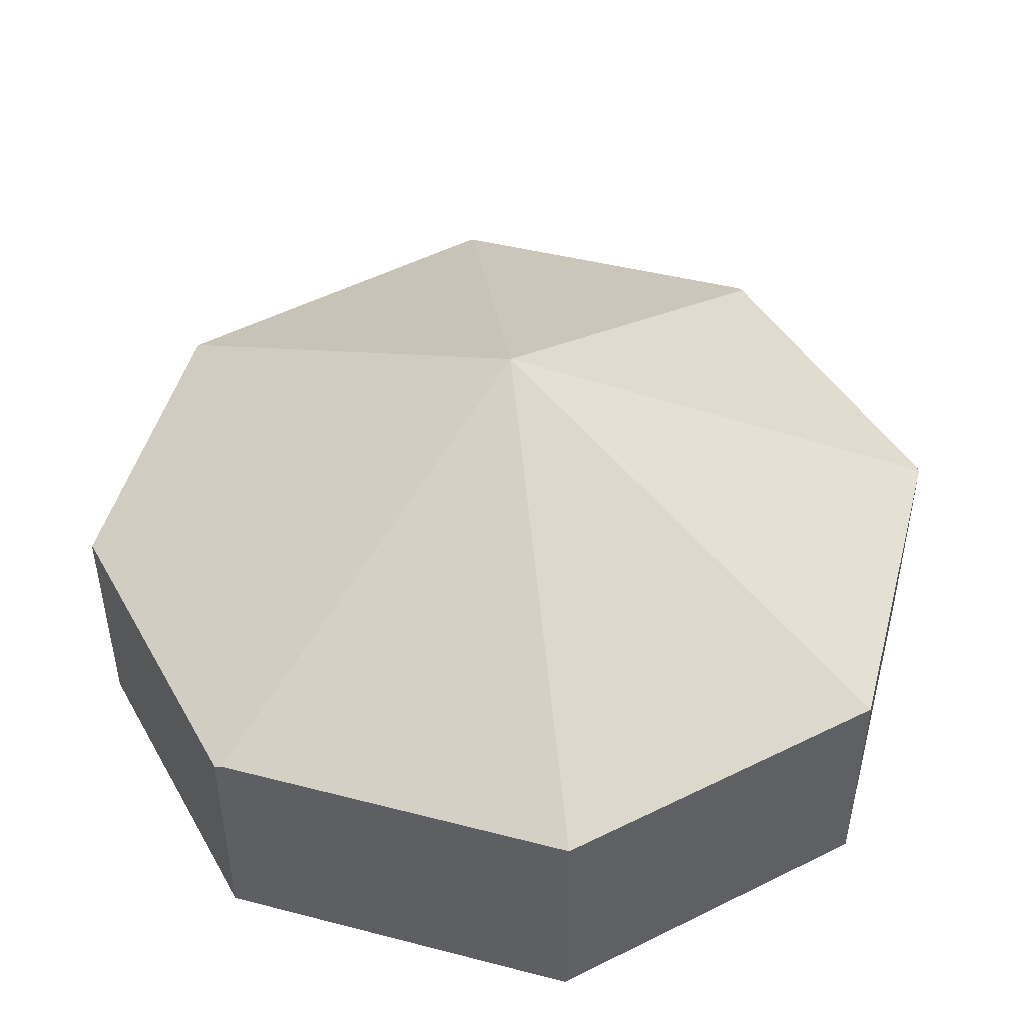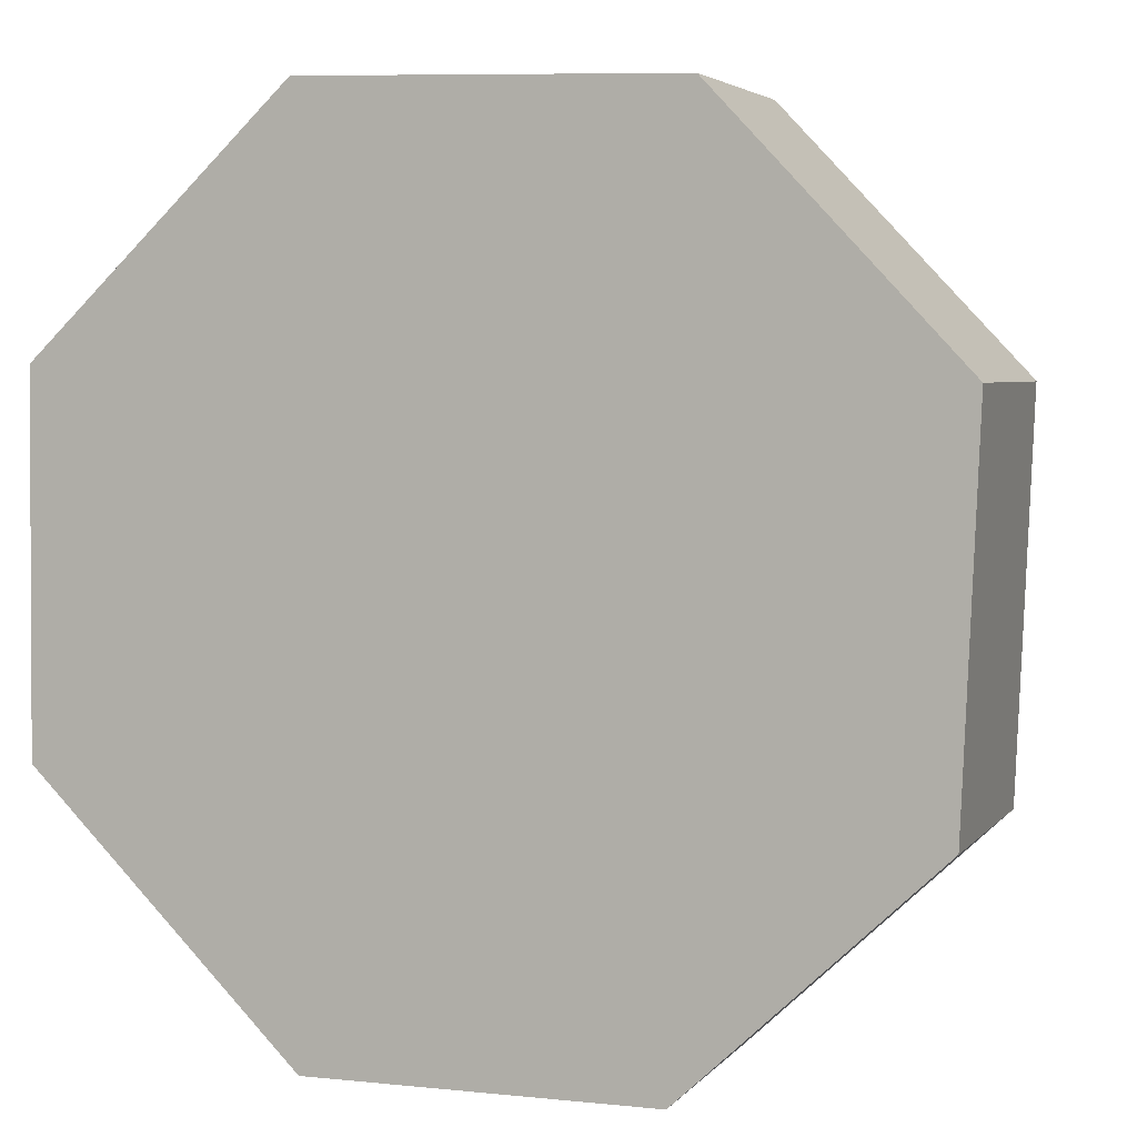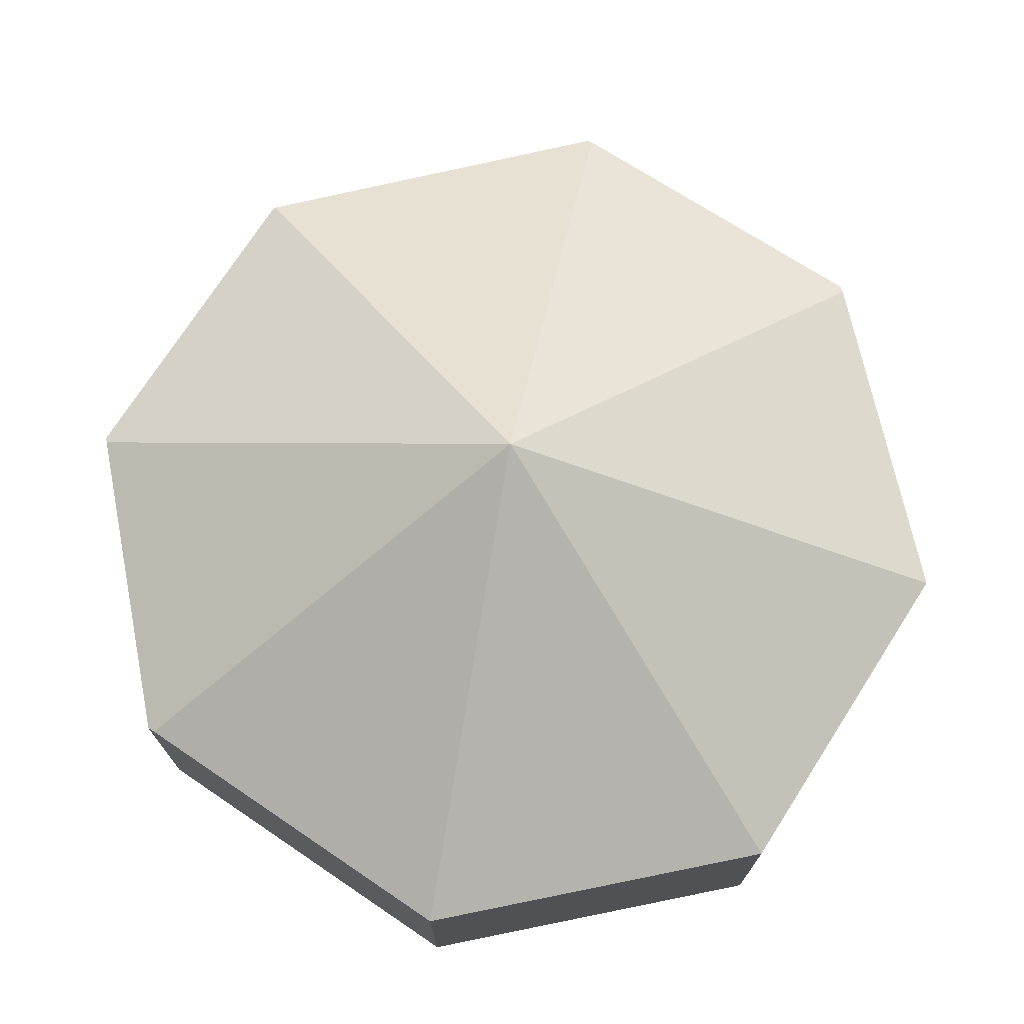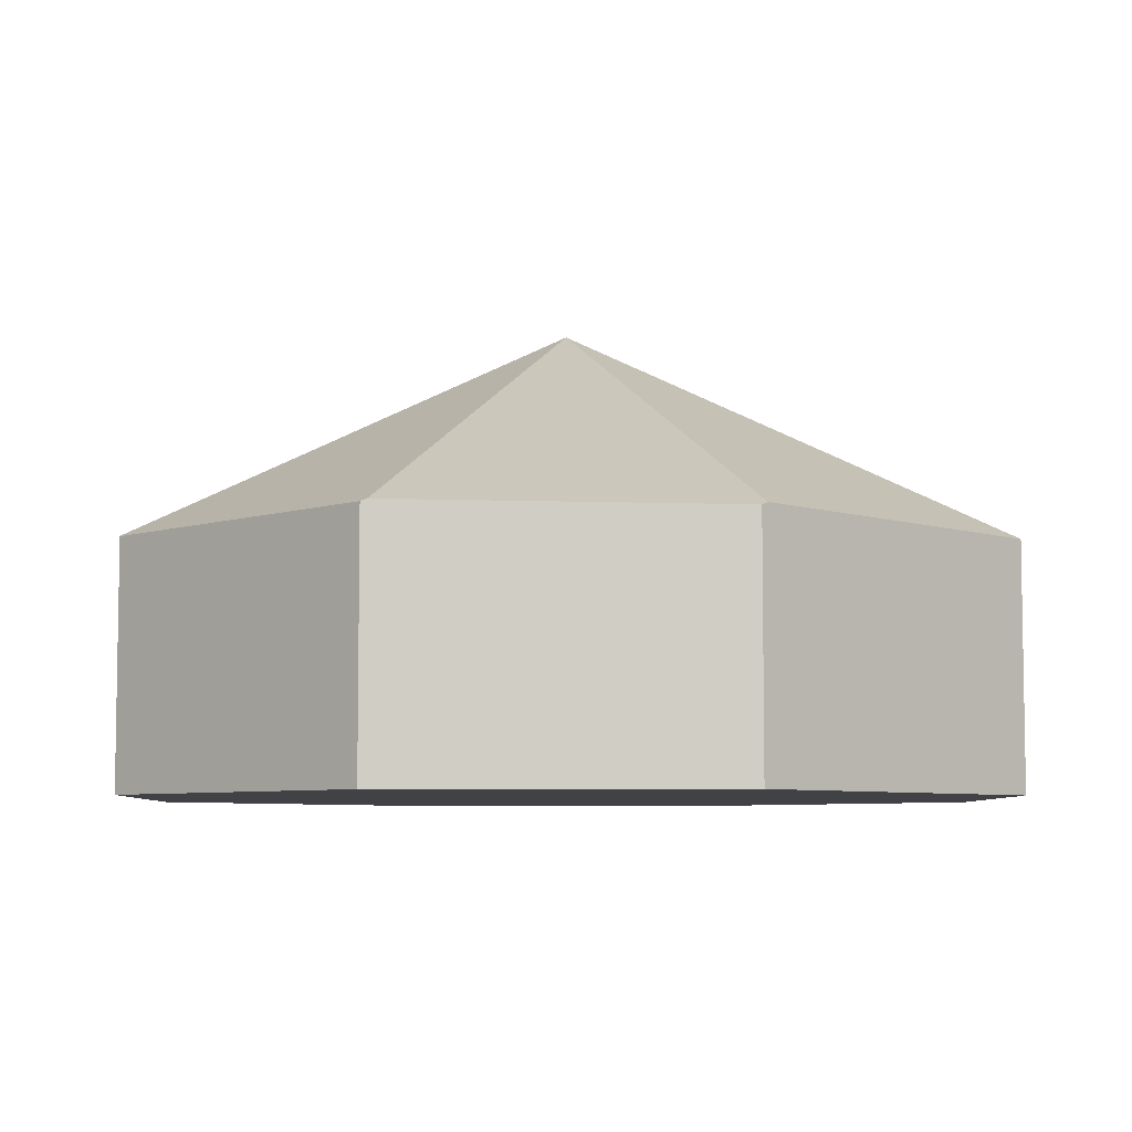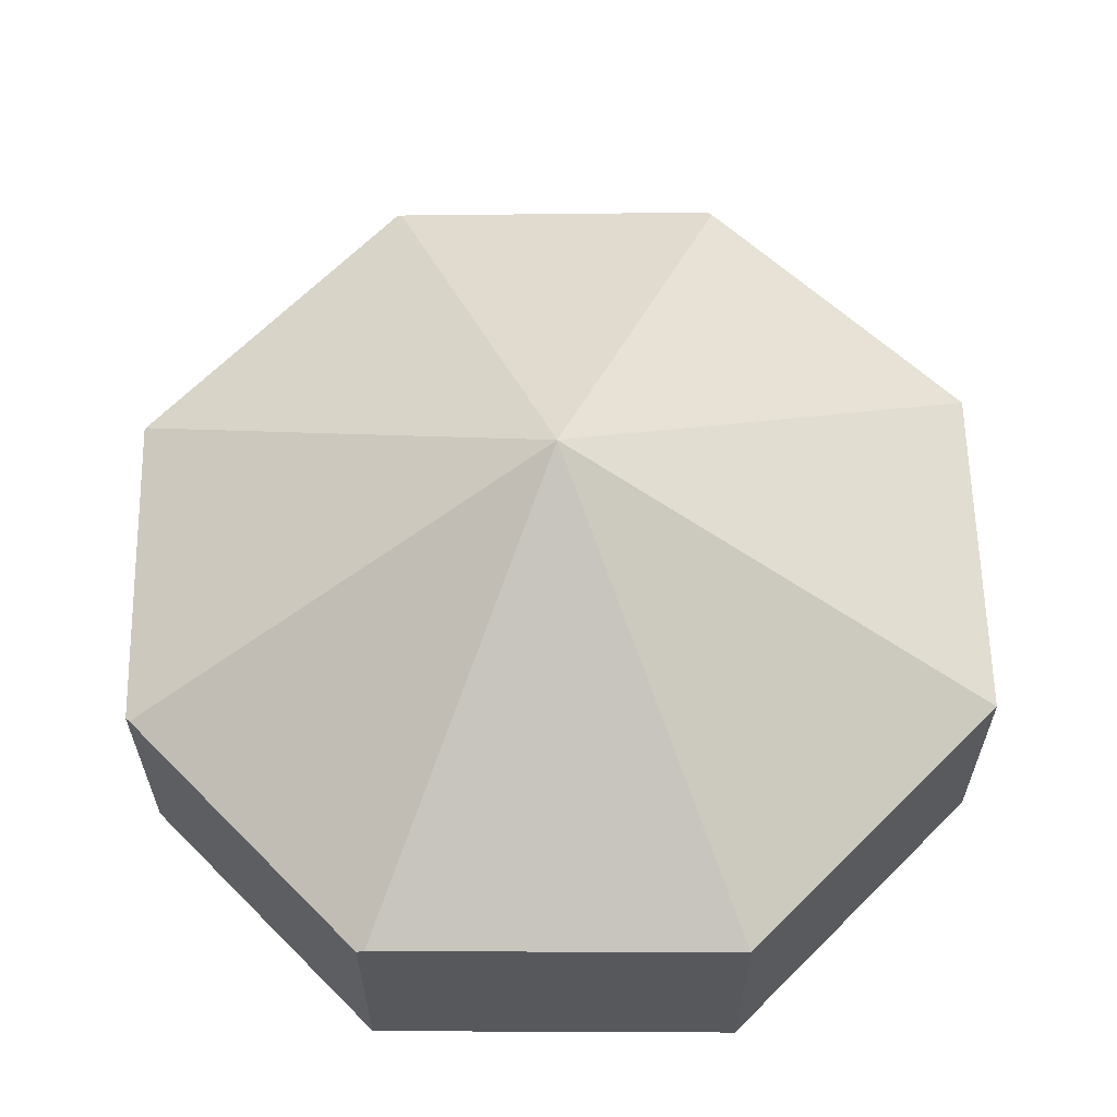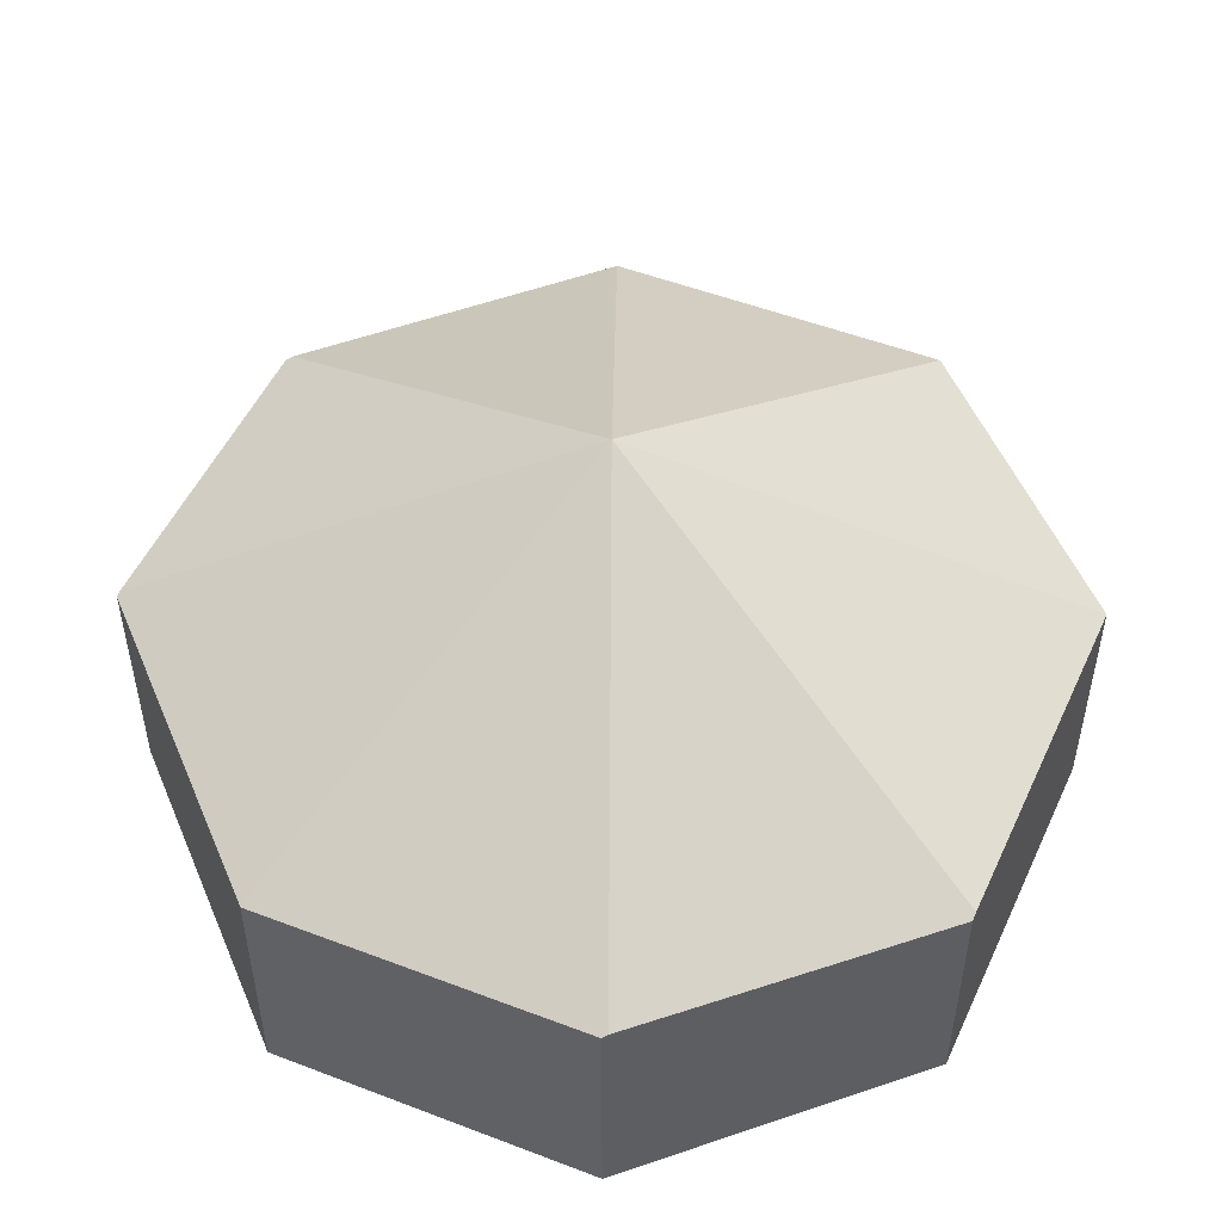
<metadata>
{"format":"obj","ext":"obj","renderer":"f3d","projection":"perspective","resolution":1024,"background":"white","views":[{"elev":47.0,"azim":-118.6,"up":"+Y"},{"elev":4.2,"azim":19.6,"up":"+Z"},{"elev":72.7,"azim":-100.9,"up":"+Y"},{"elev":-6.4,"azim":-179.6,"up":"+Y"},{"elev":61.3,"azim":-134.7,"up":"+Y"},{"elev":50.1,"azim":159.5,"up":"+Y"}]}
</metadata>
<code>
v  5.917 6.46 2.329
v  11.84 3.314 4.738
v  11.62 3.314 -0.416
v  11.78 3.345 4.796
v  11.62 3.305 -0.44
v  8.261 3.32 -3.605
v  8.177 3.351 -3.605
v  3.614 3.274 -3.619
v  3.536 3.314 -3.541
v  0 3.314 2.029e-16
v  0.049 3.313 4.947
v  3.591 3.313 8.322
v  8.488 3.313 8.18
v  8.589 3.277 8.177
v  8.261 2.207e-16 -3.605
v  11.62 2.694e-17 -0.44
v  3.614 2.216e-16 -3.619
v  8.177 2.207e-16 -3.605
v  0 0 0
v  3.536 2.168e-16 -3.541
v  0.049 -3.029e-16 4.947
v  3.591 -5.096e-16 8.322
v  8.488 -5.009e-16 8.18
v  8.589 -5.007e-16 8.177
v  11.62 2.547e-17 -0.416
v  11.84 -2.901e-16 4.738
v  11.78 -2.937e-16 4.796
g defaultobject
f 1 2 3
f 2 1 4
f 5 1 3
f 1 5 6
f 1 6 7
f 8 1 7
f 1 8 9
f 1 9 10
f 1 10 11
f 1 11 12
f 1 12 13
f 14 1 13
f 1 14 4
f 5 15 6
f 15 5 16
f 6 8 7
f 8 6 15
f 8 15 17
f 17 15 18
f 8 10 9
f 10 8 17
f 10 17 19
f 19 17 20
f 19 11 10
f 11 19 21
f 21 12 11
f 12 21 22
f 22 13 12
f 13 22 23
f 13 23 14
f 14 23 24
f 3 16 5
f 16 3 2
f 16 2 25
f 25 2 26
f 24 4 14
f 4 24 27
f 4 27 2
f 2 27 26
f 21 23 22
f 23 21 19
f 23 19 24
f 24 19 27
f 27 19 26
f 26 19 25
f 25 19 17
f 25 17 16
f 16 17 18
f 16 18 15

</code>
